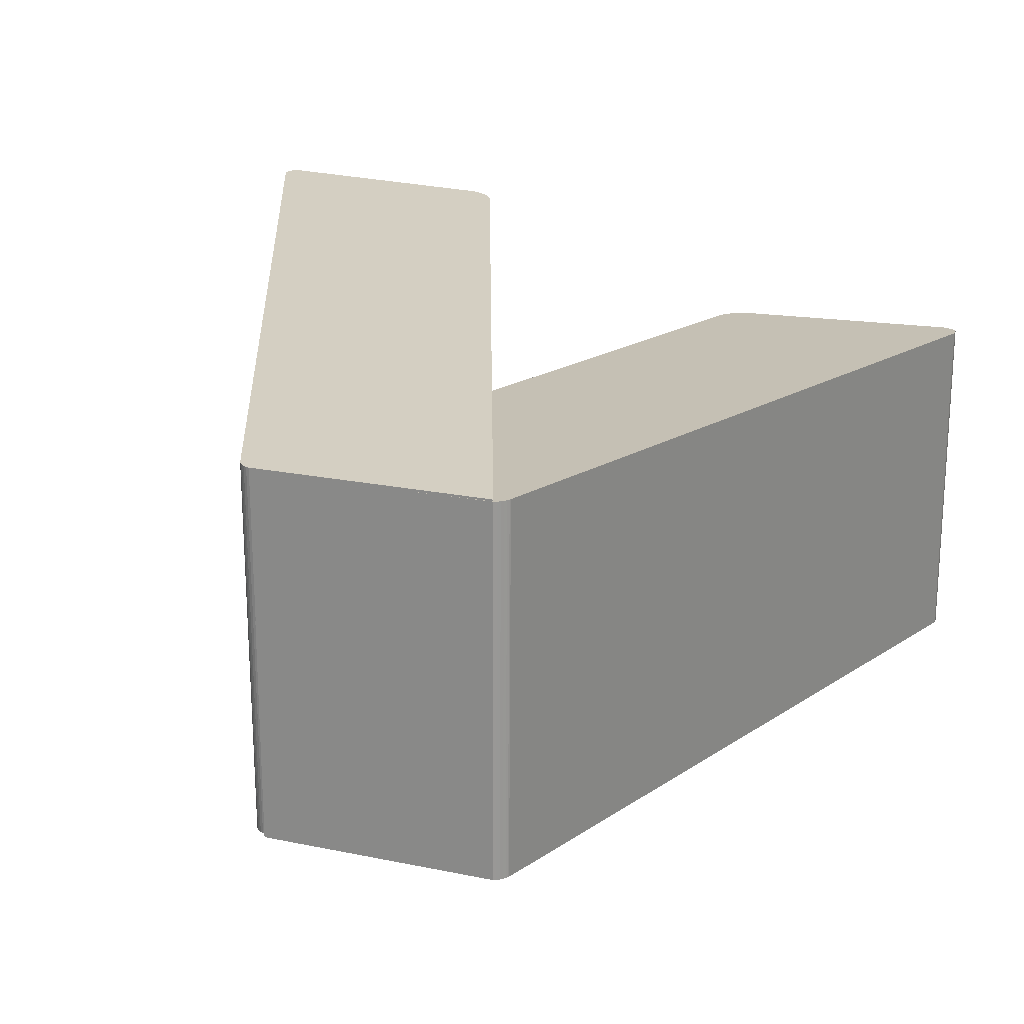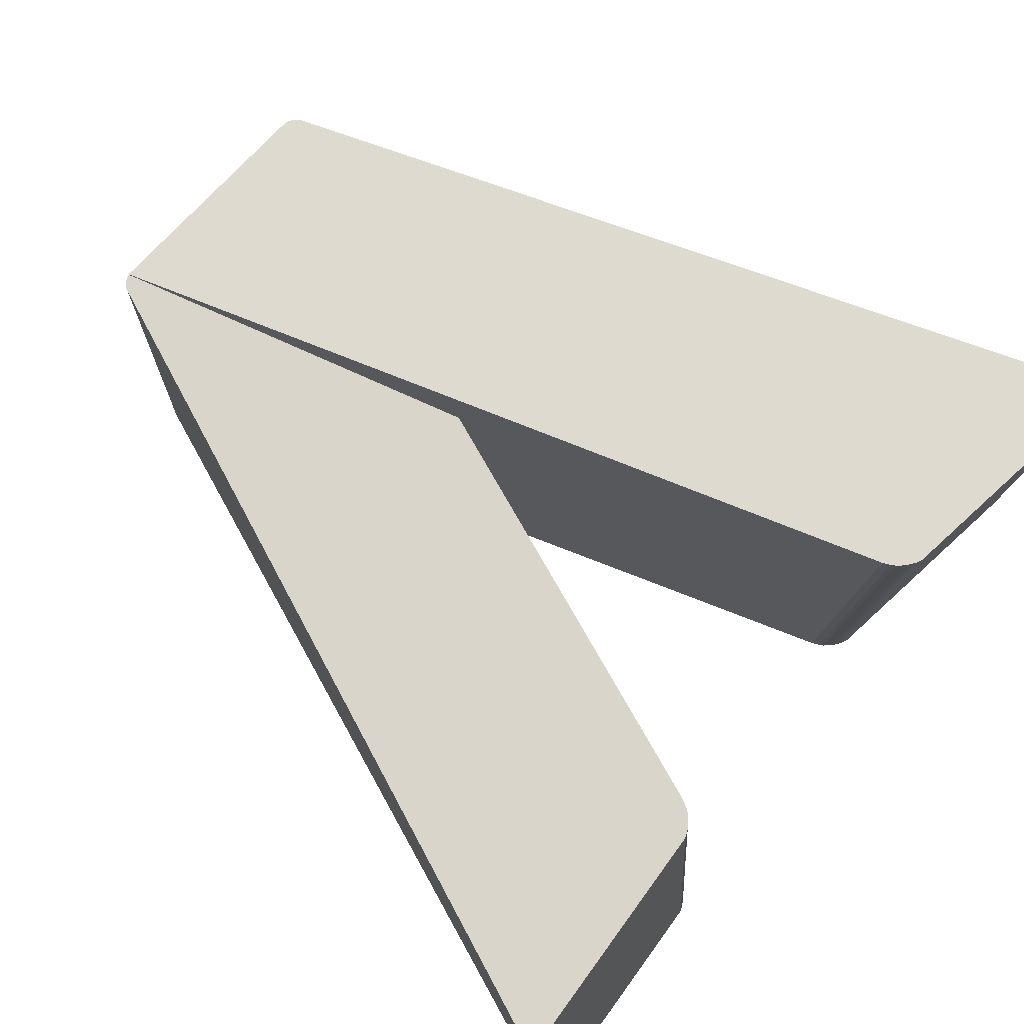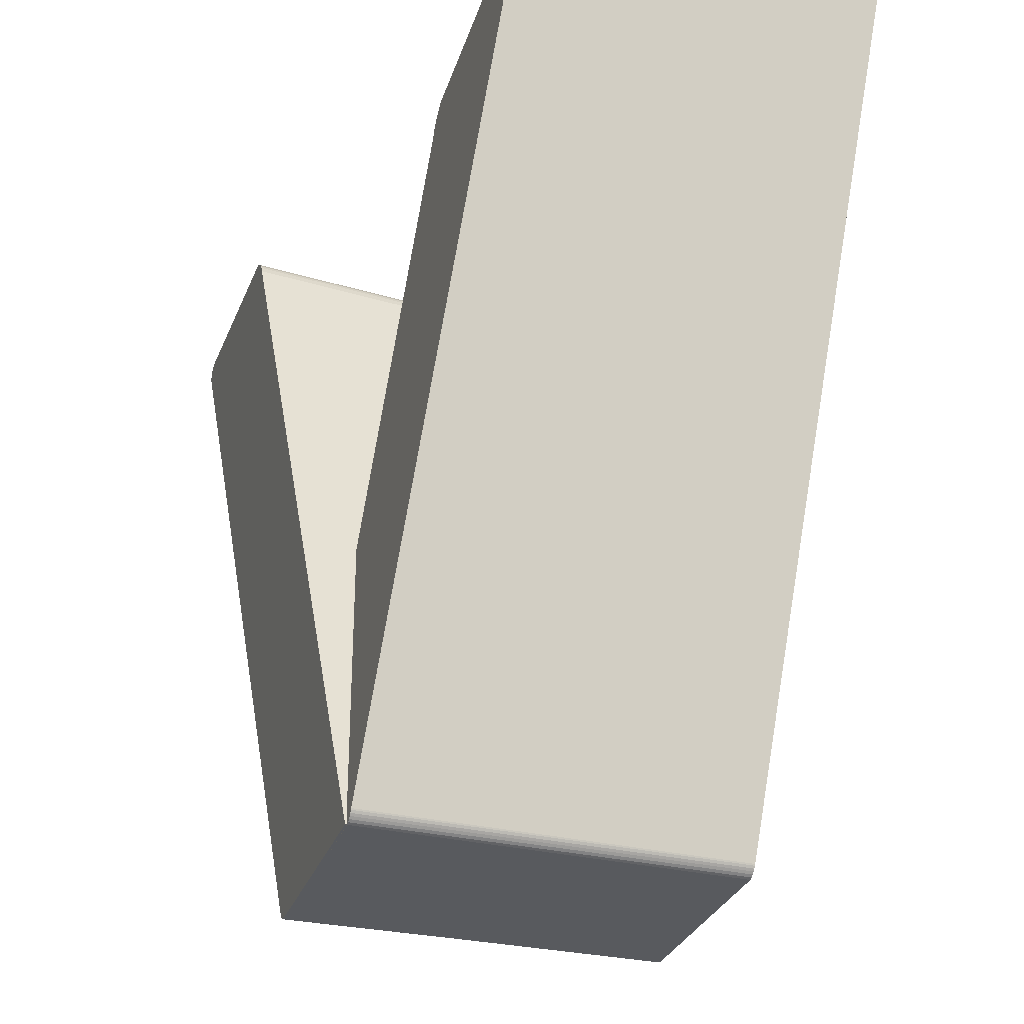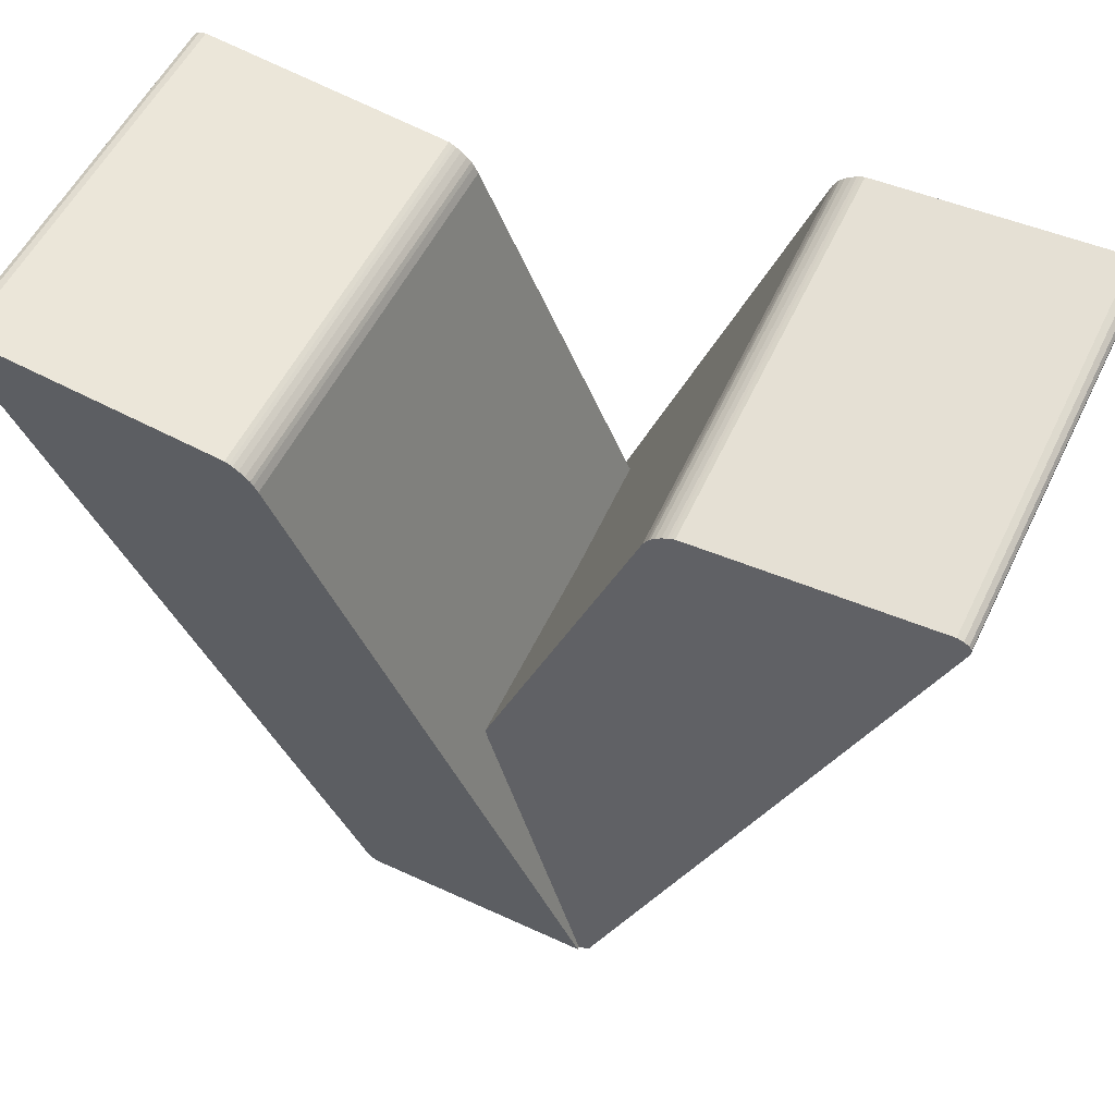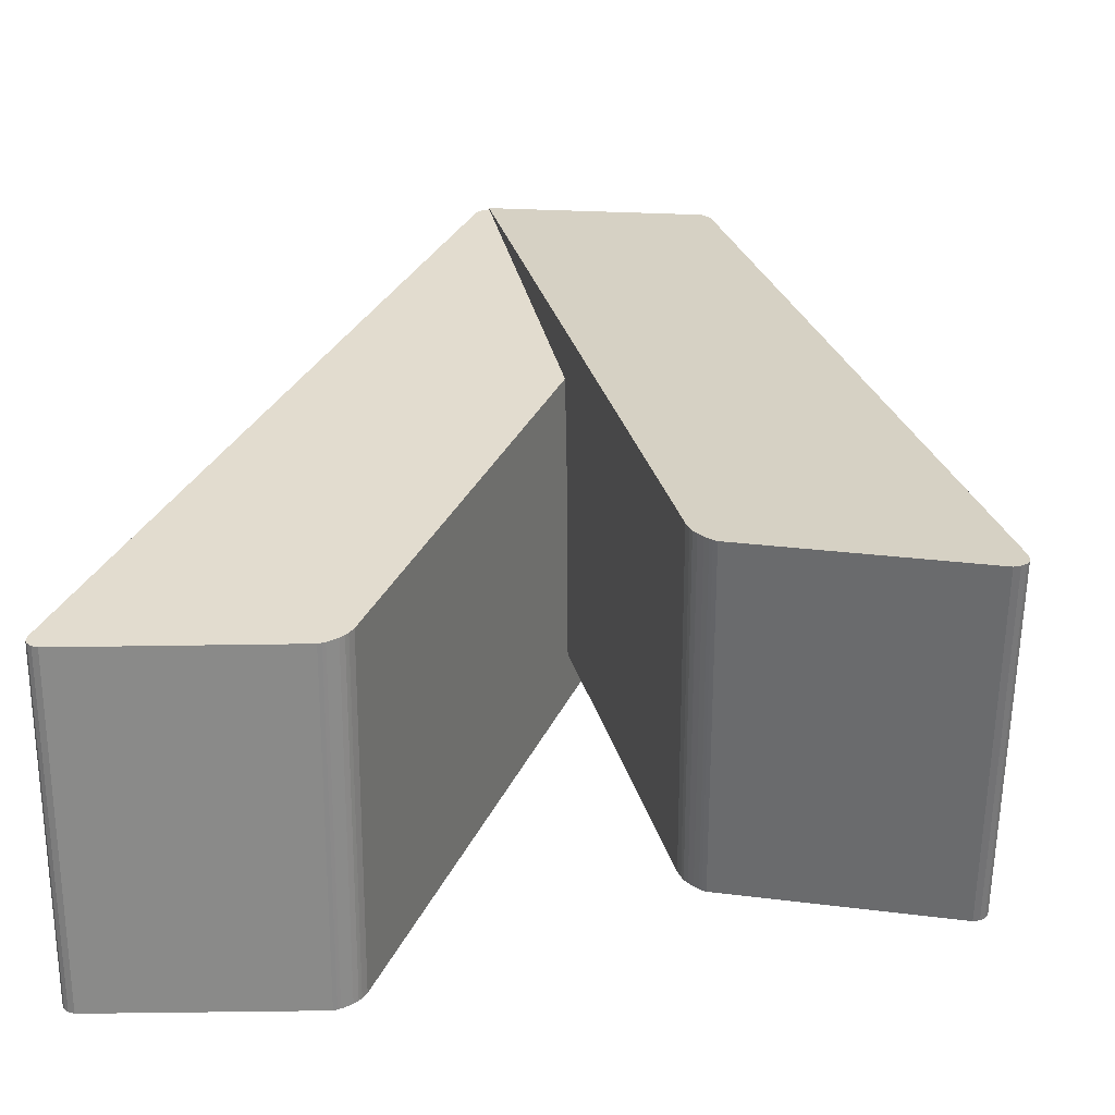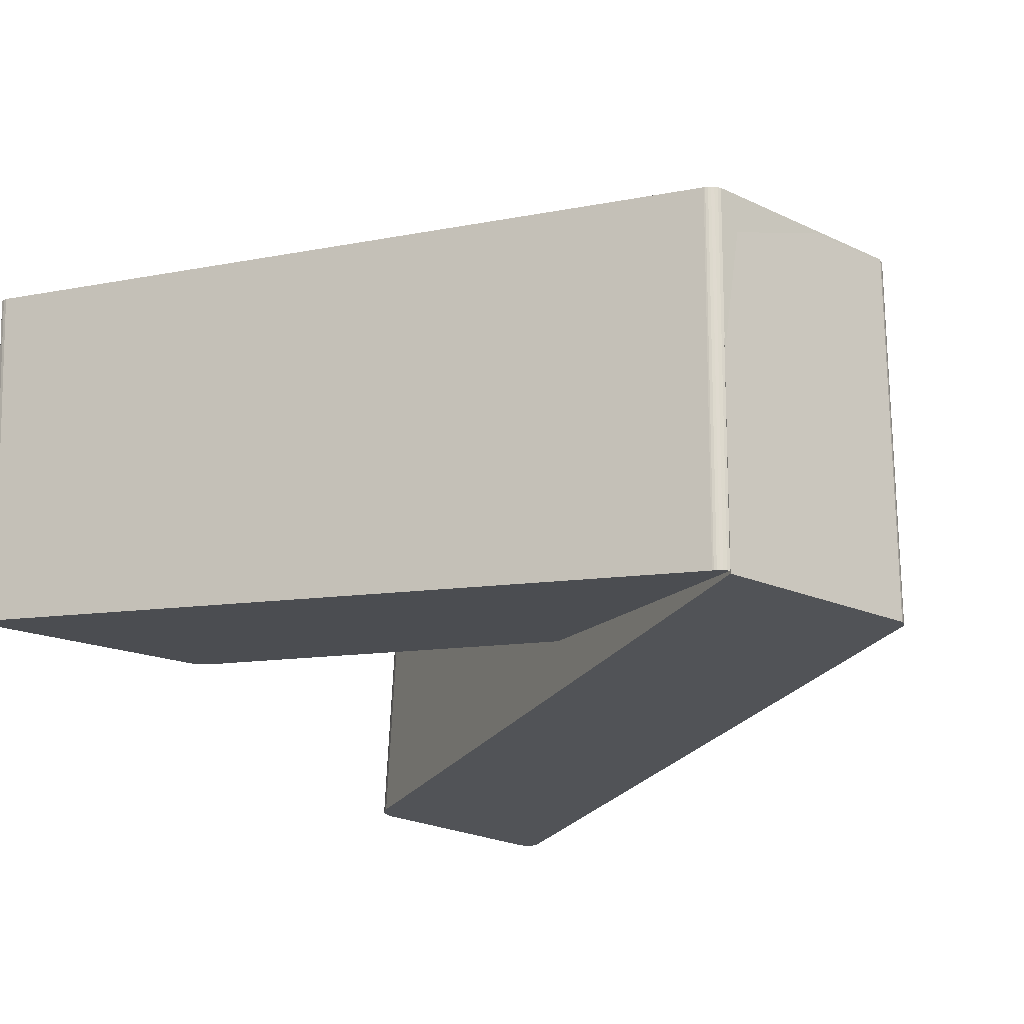
<metadata>
{"format":"obj","ext":"obj","renderer":"f3d","projection":"perspective","resolution":1024,"background":"white","views":[{"elev":22.0,"azim":17.5,"up":"+Z"},{"elev":72.2,"azim":131.8,"up":"+Z"},{"elev":-31.7,"azim":72.6,"up":"+Y"},{"elev":59.6,"azim":-153.7,"up":"+Y"},{"elev":30.8,"azim":-174.5,"up":"+Z"},{"elev":-18.7,"azim":-42.2,"up":"+Z"}]}
</metadata>
<code>
o Vleft.020_Plane.030
v -1.379 6.295 0.625
v -1.389 6.019 -3.177
v -1.442 6.063 -3.177
v -1.433 6.339 0.625
v -4.038 6.499 0.662
v -4.037 6.537 0.661
v -4.047 6.261 -3.141
v -4.048 6.222 -3.14
v -3.9 6.637 0.658
v -3.91 6.36 -3.144
v -3.974 6.342 -3.142
v -3.964 6.618 0.66
v -4.012 6.582 0.661
v -4.022 6.306 -3.142
v -1.273 6.135 0.624
v -1.283 5.859 -3.178
v -1.321 5.933 -3.178
v -1.311 6.209 0.624
v 1.288 -1.652 0.018
v 1.282 -1.628 -3.759
v -1.51 6.387 0.625
v -1.52 6.111 -3.177
v -1.559 6.128 -3.176
v -1.55 6.404 0.626
v -1.103 -1.603 0.043
v -1.113 -1.579 -3.759
v -1.082 -1.597 -3.759
v -1.072 -1.62 0.043
v -1.127 -1.583 0.043
v -1.137 -1.56 -3.759
v -1.042 -1.631 0.043
v -1.052 -1.608 -3.759
v -1.49 6.095 -3.177
v -1.48 6.372 0.625
v -1.148 -1.563 0.043
v -1.158 -1.54 -3.759
v -1.164 -1.541 0.043
v -1.174 -1.518 -3.759
v -1.171 -1.528 0.043
v -1.181 -1.504 -3.759
v -1.347 5.974 -3.178
v -1.337 6.25 0.624
v -4.034 6.459 0.662
v -4.044 6.183 -3.14
f 1 2 3 4
f 5 6 7 8
f 9 10 11 12
f 6 13 14 7
f 15 16 17 18
f 19 20 16 15
f 21 22 23 24
f 25 26 27 28
f 24 23 10 9
f 29 30 26 25
f 19 31 32 20
f 4 3 33 34
f 35 36 30 29
f 37 38 36 35
f 39 40 38 37
f 18 17 41 42
f 43 5 8 44
f 42 41 2 1
f 39 43 44 40
f 34 33 22 21
f 13 12 11 14
f 15 18 42 1 4 34 21 24 9 12 13 6 5 43 39 37 35 29 25 28 31 19
f 22 33 3 2 41 17 16 20 32 27 26 30 36 38 40 44 8 7 14 11 10 23
f 28 27 32 31
o Vleft.019_Plane.029
v 1.617 6.547 -4.385
v 1.627 6.27 -0.582
v 1.681 6.314 -0.582
v 1.671 6.591 -4.385
v 4.277 6.75 -4.422
v 4.276 6.789 -4.421
v 4.286 6.513 -0.618
v 4.287 6.474 -0.618
v 1.28 -1.685 -3.803
v 1.29 -1.656 -0
v -1.044 -1.625 -0
v -1.059 -1.615 -3.788
v 4.25 6.834 -4.42
v 4.26 6.557 -0.617
v 1.512 6.387 -4.384
v 1.522 6.11 -0.581
v 1.559 6.184 -0.581
v 1.55 6.461 -4.384
v 1.41 -1.581 -3.803
v 4.273 6.711 -4.422
v 4.282 6.434 -0.619
v 1.419 -1.552 -0
v 1.749 6.639 -4.385
v 1.758 6.362 -0.582
v 1.798 6.38 -0.582
v 1.788 6.656 -4.386
v 1.342 -1.657 -3.803
v 1.351 -1.628 -0
v 1.321 -1.645 -0
v 1.311 -1.674 -3.803
v 4.148 6.612 -0.615
v 4.139 6.888 -4.418
v 4.213 6.593 -0.617
v 4.203 6.87 -4.42
v 1.366 -1.637 -3.803
v 1.375 -1.608 -0
v 1.728 6.347 -0.582
v 1.719 6.623 -4.385
v 1.386 -1.617 -3.803
v 1.396 -1.588 -0
v 1.402 -1.595 -3.803
v 1.412 -1.566 -0
v 1.585 6.225 -0.581
v 1.575 6.501 -4.384
f 45 46 47 48
f 49 50 51 52
f 53 54 55 56
f 50 57 58 51
f 59 60 61 62
f 63 64 65 66
f 67 68 69 70
f 71 72 73 74
f 70 69 75 76
f 76 75 77 78
f 79 80 72 71
f 48 47 81 82
f 83 84 80 79
f 56 55 60 59
f 85 86 84 83
f 63 66 86 85
f 62 61 87 88
f 64 49 52 65
f 88 87 46 45
f 82 81 68 67
f 57 78 77 58
f 63 85 83 79 71 74 53 56 59 62 88 45 48 82 67 70 76 78 57 50 49 64
f 66 84 86
f 66 65 52 51 58 77 75 69 68 81 47 46 87 61 60 55 54 73 72 80 84
f 74 73 54 53

</code>
